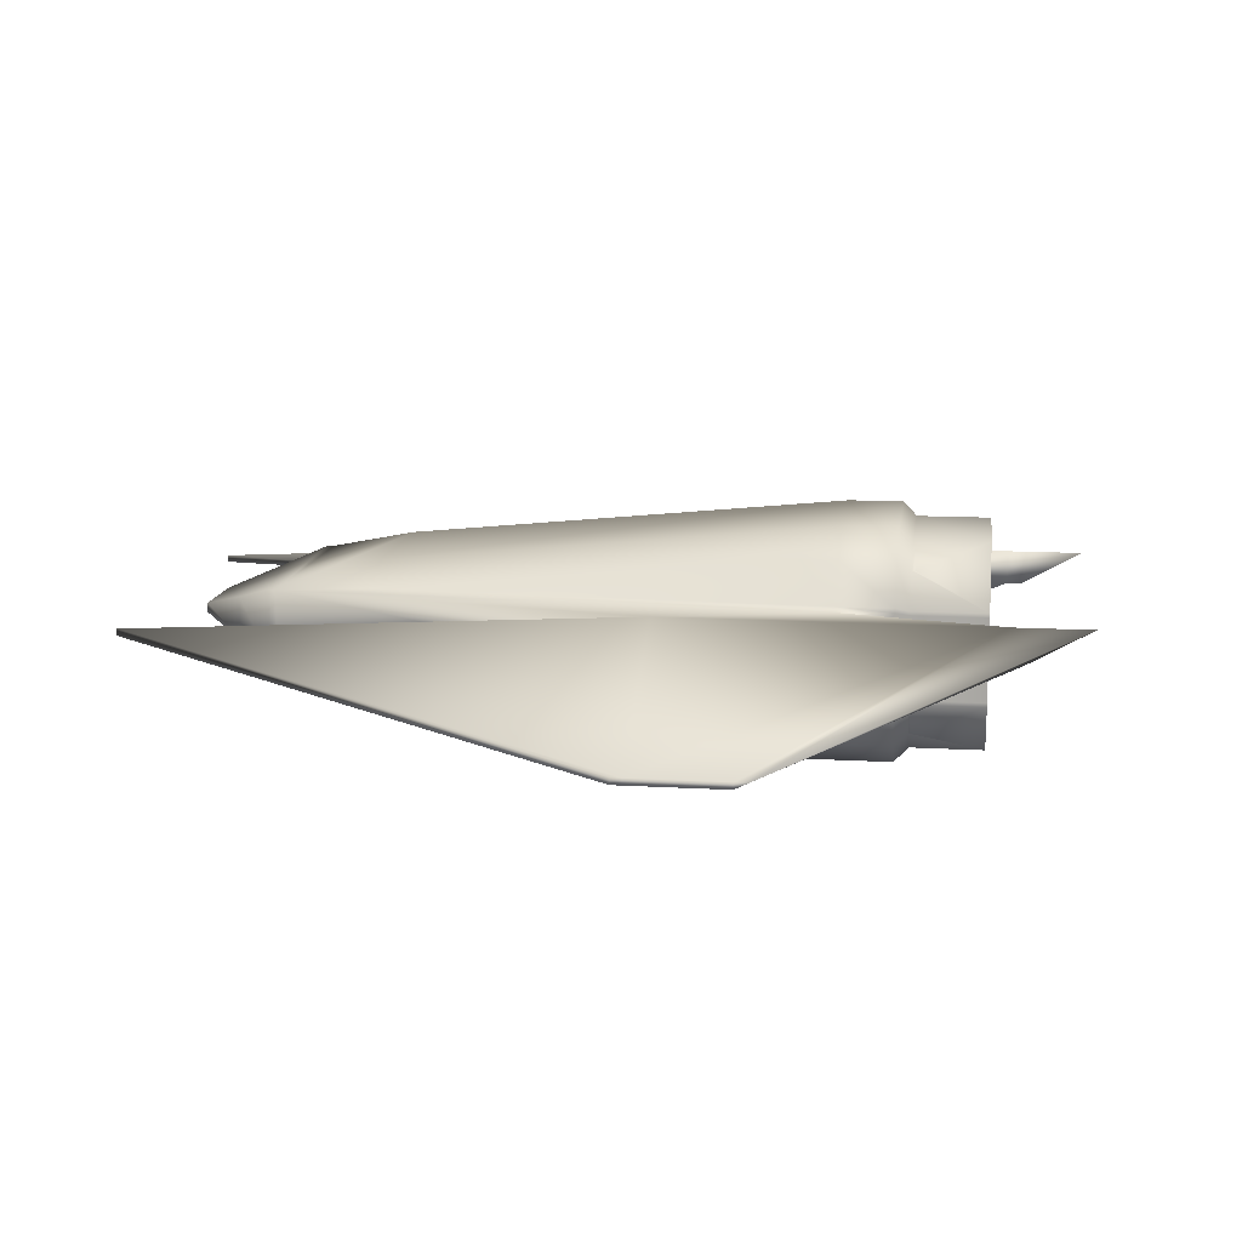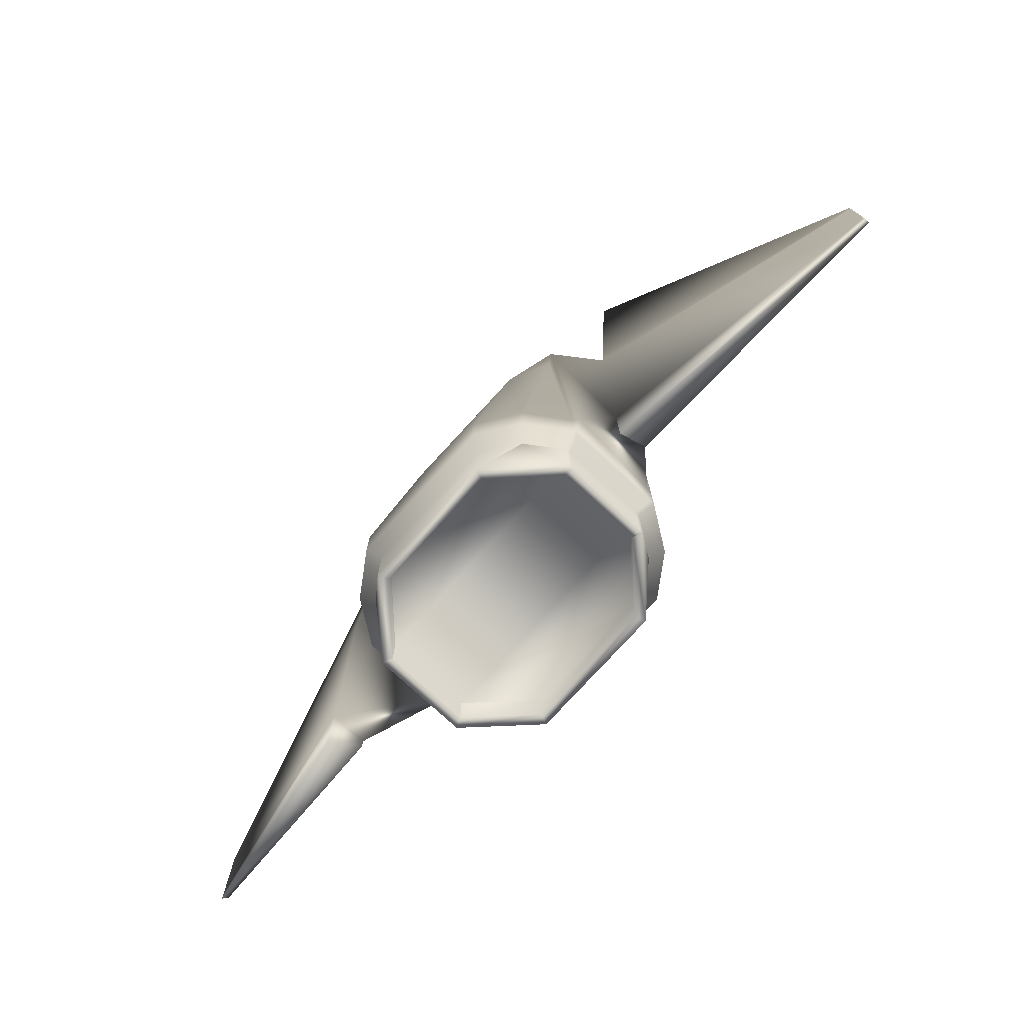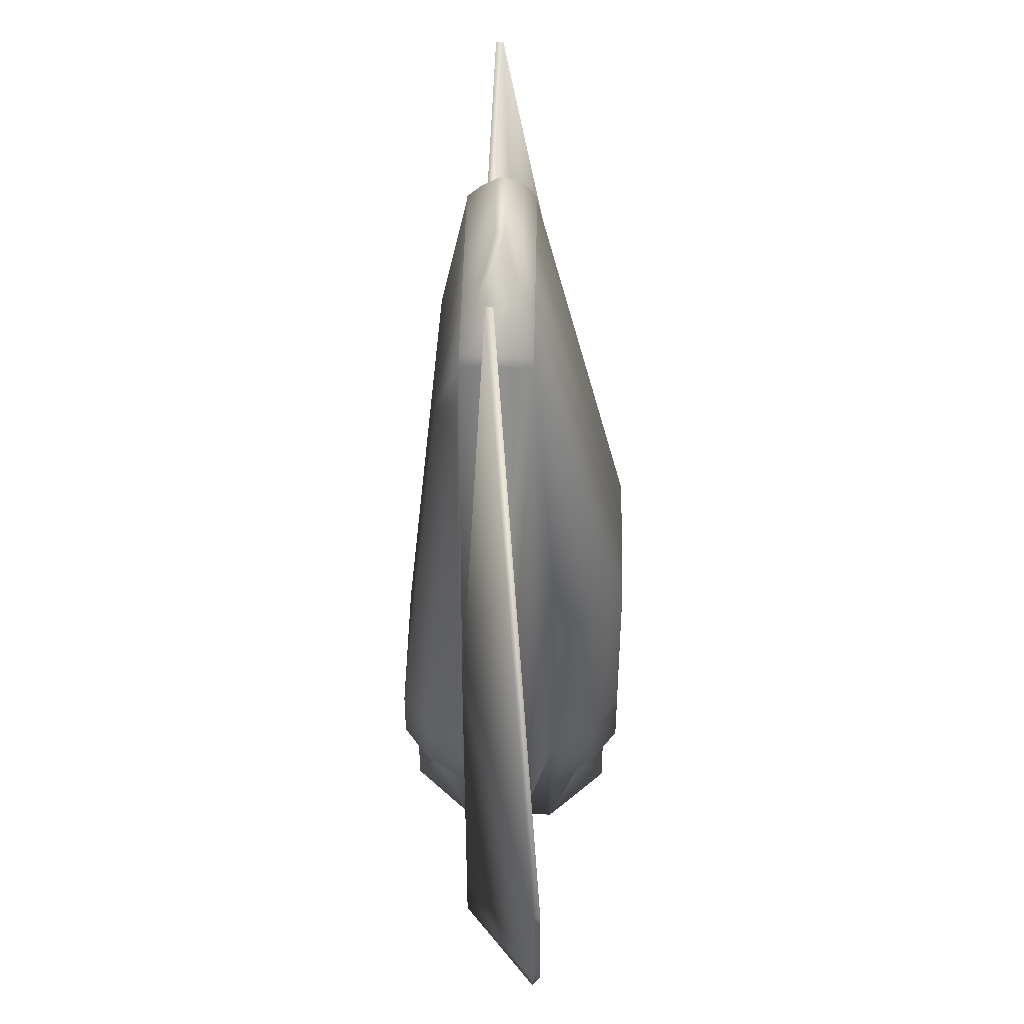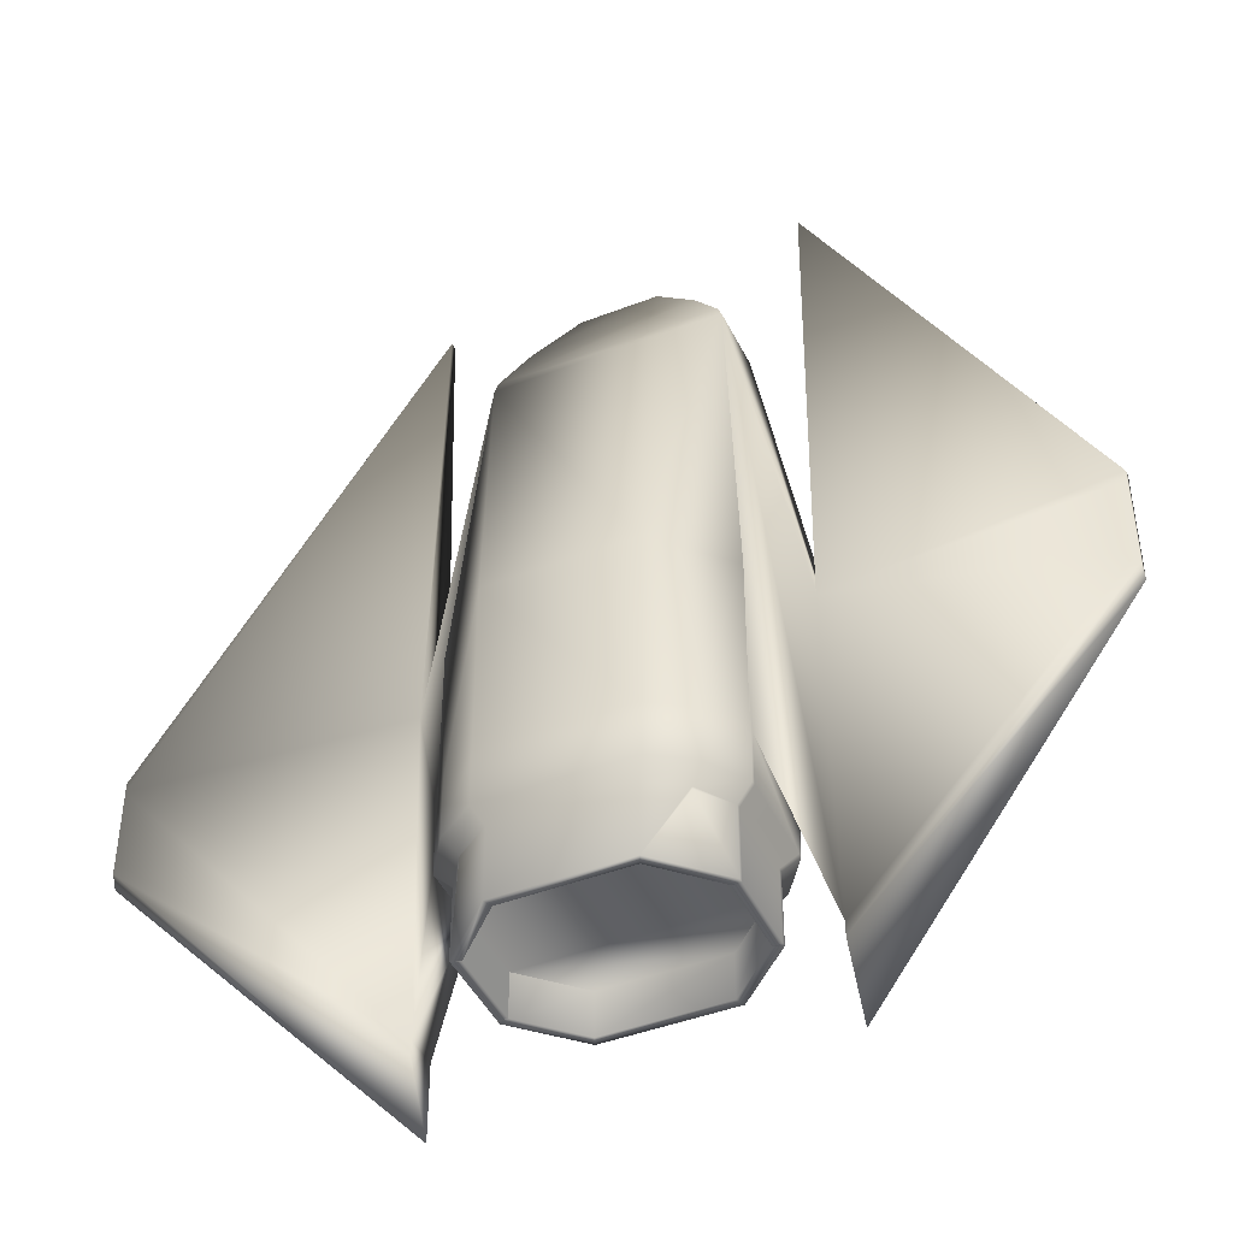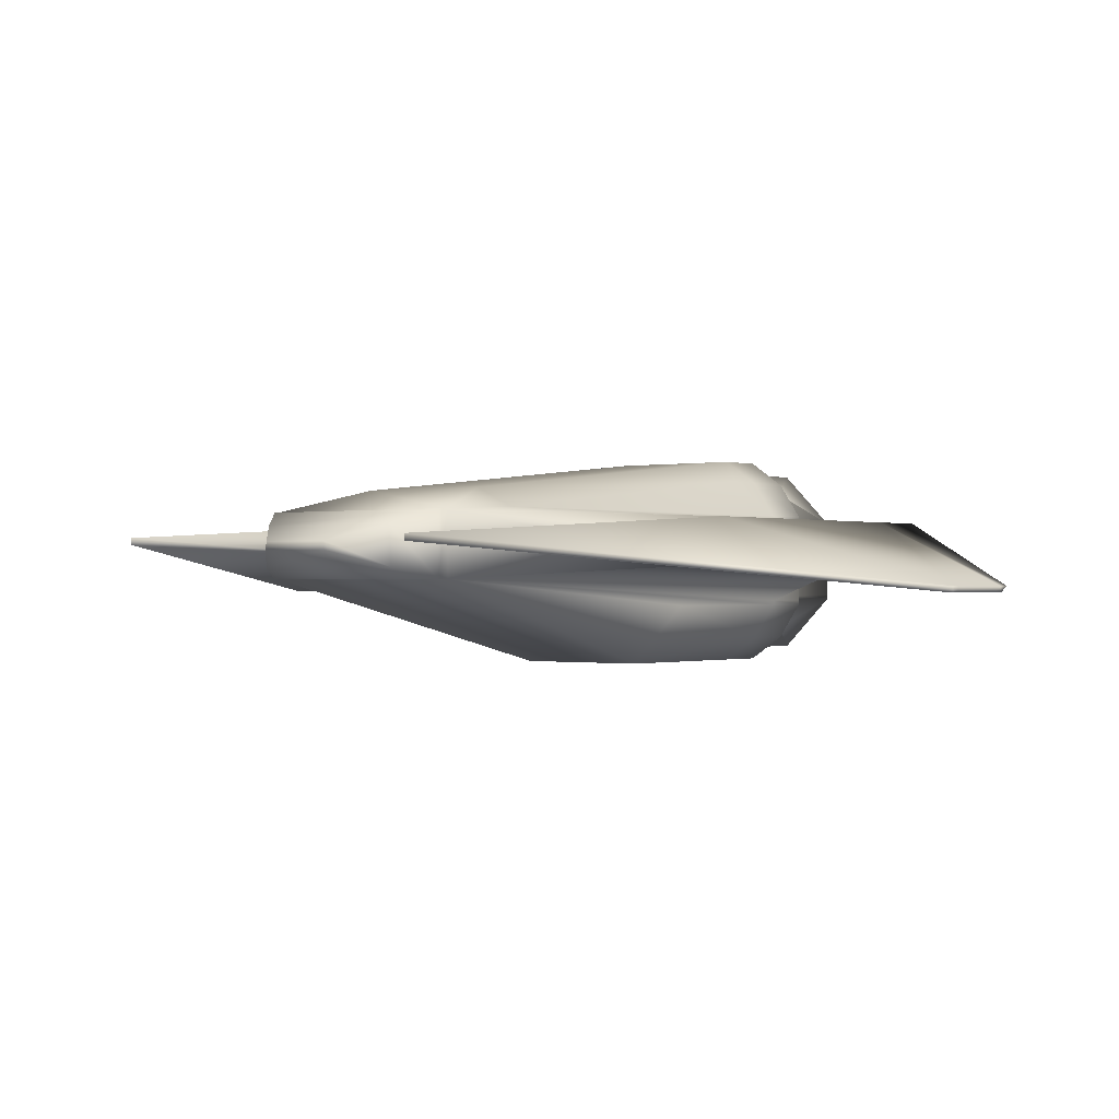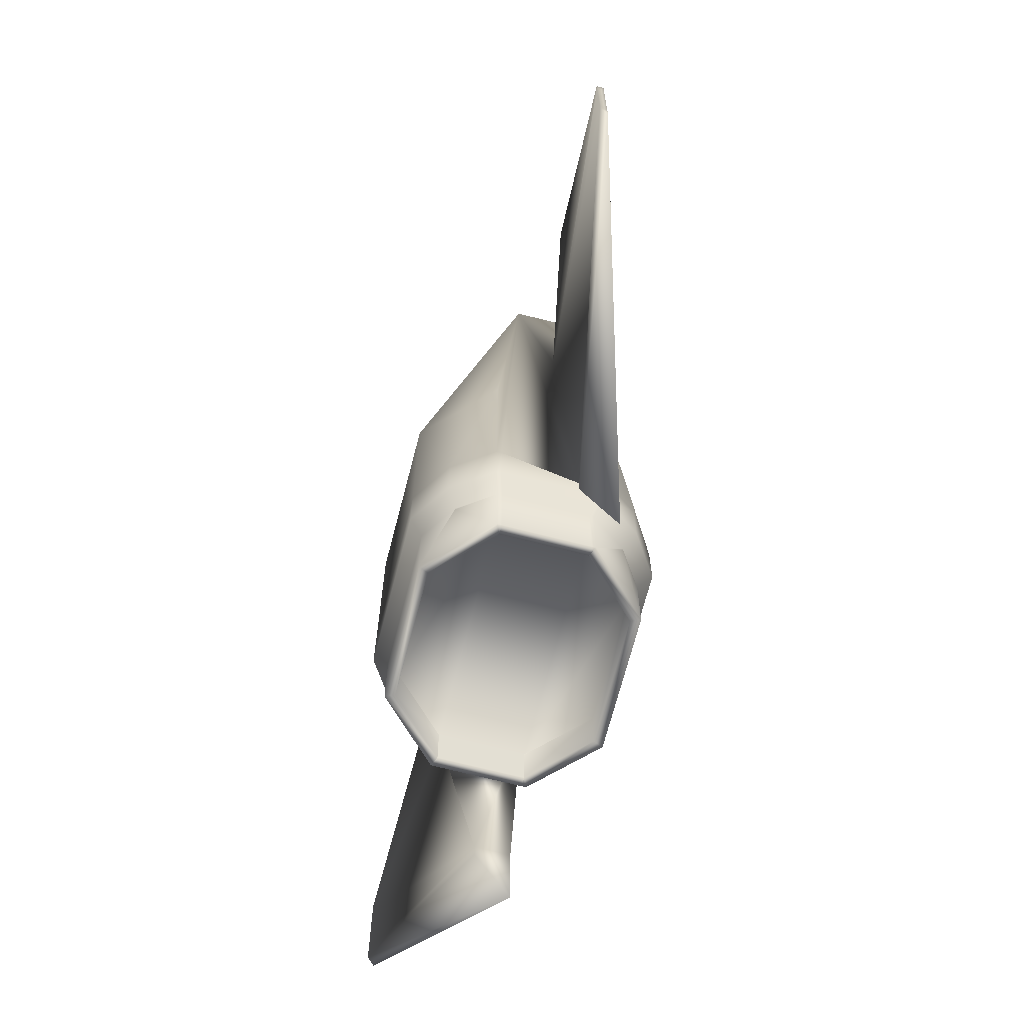
<metadata>
{"format":"obj","ext":"obj","renderer":"f3d","projection":"perspective","resolution":1024,"background":"white","views":[{"elev":12.5,"azim":97.9,"up":"+Y"},{"elev":-77.8,"azim":-132.6,"up":"+Z"},{"elev":47.6,"azim":-88.8,"up":"+Z"},{"elev":-44.0,"azim":24.4,"up":"+Z"},{"elev":-0.6,"azim":38.3,"up":"+Y"},{"elev":-68.8,"azim":75.5,"up":"+Z"}]}
</metadata>
<code>
v  -4.777 6.203 14.15
v  4.97 6.203 13.75
v  4.777 6.203 14.15
v  -3.15 2.23 -9.479
v  3.15 2.23 -9.479
v  -3.15 2.23 -1.676
v  -3.15 2.23 -11.81
v  3.15 2.23 -11.81
v  -4.793 9.12 14.11
v  4.978 9.12 13.79
v  -4.978 9.12 13.79
v  -3.15 10.19 9.686
v  3.15 10.19 9.686
v  -3.15 12.07 -9.479
v  3.15 12.07 -9.479
v  -3.15 12.07 -11.81
v  -1.698 7.391 17.72
v  1.633 7.777 17.72
v  -1.633 7.777 17.72
v  4.793 9.12 14.11
v  19.68 5.613 -2.773
v  19.68 5.895 -6.699
v  19.68 5.895 -2.773
v  5.905 5.183 -9.479
v  5.905 9.12 -11.81
v  6.114 9.12 -9.479
v  4.847 5.402 -13.58
v  -4.847 8.9 -13.58
v  4.847 8.9 -13.58
v  -5.905 5.183 -11.81
v  -6.114 9.12 -9.479
v  -5.905 9.12 -11.81
v  -19.68 5.613 -6.129
v  -19.68 5.895 -2.773
v  -19.68 5.895 -6.699
v  -4.97 6.203 13.75
v  7.874 7.666 -16.36
v  7.874 6.911 -2.253
v  7.874 9.12 -16.36
v  7.874 9.12 -2.253
v  -5.905 5.183 -9.479
v  -7.874 6.911 -2.253
v  -7.874 7.666 -16.36
v  -7.874 9.12 -2.253
v  -7.874 9.12 -16.36
v  19.68 5.613 -6.129
v  7.874 7.666 -17
v  19.68 5.895 -7.276
v  19.68 5.613 -6.707
v  7.874 7.963 19.64
v  19.68 5.613 -2.318
v  19.68 5.895 -2.318
v  -19.68 5.613 -2.773
v  -7.874 7.666 19.64
v  -19.68 5.895 -2.318
v  -19.68 5.613 -2.318
v  -7.874 9.12 -19.64
v  -19.68 5.613 -6.707
v  -19.68 5.895 -7.276
v  7.874 9.12 -19.64
v  7.874 7.666 19.64
v  -7.874 7.963 19.64
v  -7.874 7.666 -17
v  3.15 2.23 -1.676
v  5.905 4.986 -1.676
v  -5.905 4.986 -1.676
v  -5.905 4.986 -9.479
v  -4.847 5.402 -13.58
v  -2.633 3.178 -13.58
v  -4.847 5.393 -13.58
v  5.905 5.183 -11.81
v  5.905 4.986 -11.81
v  5.905 4.986 -9.479
v  -4.949 9.316 9.686
v  4.949 9.316 9.686
v  5.905 9.316 -9.479
v  2.633 11.12 -13.58
v  4.847 8.909 -13.58
v  -5.905 9.316 -11.81
v  -5.905 9.316 -9.479
v  4.792 3.343 -9.479
v  4.792 3.343 -9.253
v  -4.792 3.343 -9.253
v  -4.792 3.343 -9.479
v  4.792 3.343 -11.81
v  -4.792 3.343 -11.81
v  -5.905 4.986 -11.81
v  5.246 5.228 -15.55
v  4.257 3.769 -12.55
v  2.798 2.78 -15.55
v  -2.798 2.78 -15.55
v  -4.257 3.769 -12.55
v  -5.246 5.228 -15.55
v  4.724 10.96 -7.965
v  4.792 10.96 -9.479
v  -4.724 10.96 -7.965
v  4.792 10.96 -11.81
v  -4.792 10.96 -9.479
v  5.905 9.316 -11.81
v  -5.246 9.074 -15.55
v  -4.257 10.53 -12.55
v  -2.798 11.52 -15.55
v  2.798 11.52 -15.55
v  4.257 10.53 -12.55
v  5.246 9.074 -15.55
v  -4.792 10.96 -11.81
v  5.246 5.402 -12.4
v  5.246 8.9 -12.4
v  5.246 5.228 -12.4
v  4.257 3.769 -12.4
v  2.798 2.78 -12.4
v  -2.798 2.78 -12.4
v  -4.257 3.769 -12.4
v  -5.246 5.228 -12.4
v  -5.246 5.402 -12.4
v  -5.246 8.9 -12.4
v  -5.246 9.074 -12.4
v  -4.257 10.53 -12.4
v  -2.798 11.52 -12.4
v  2.798 11.52 -12.4
v  3.15 12.07 -11.81
v  4.257 10.53 -12.4
v  5.246 9.074 -12.4
v  5.246 5.402 -15.55
v  5.246 8.9 -15.55
v  -5.246 5.402 -15.55
v  -5.246 8.9 -15.55
v  2.633 3.178 -15.55
v  4.847 5.393 -15.55
v  -2.633 3.178 -15.55
v  -4.847 5.393 -15.55
v  -4.847 5.402 -15.55
v  -4.847 8.9 -15.55
v  -4.847 8.909 -15.55
v  -2.633 11.12 -15.55
v  2.633 11.12 -15.55
v  4.847 8.909 -15.55
v  4.847 8.9 -15.55
v  4.847 5.402 -15.55
v  2.633 3.178 -13.58
v  4.847 5.393 -13.58
v  -4.847 8.909 -13.58
v  -2.633 11.12 -13.58
v  3.629 6.679 15.75
v  -3.629 6.679 15.75
v  3.49 8.489 15.75
v  -3.49 8.489 15.75
v  1.698 7.391 17.72
o PlayerShip_V2
g PlayerShip_V2
f 1 2 3
f 4 5 6
f 7 8 4
f 9 10 11
f 12 13 14
f 14 15 16
f 17 18 19
f 3 10 20
f 21 22 23
f 24 25 26
f 27 28 29
f 30 31 32
f 33 34 35
f 36 9 11
f 2 37 38
f 24 39 37
f 26 40 39
f 10 38 40
f 41 42 43
f 36 44 42
f 11 45 44
f 31 43 45
f 38 46 21
f 47 48 49
f 39 23 22
f 50 51 52
f 43 53 33
f 54 55 56
f 44 35 34
f 57 58 59
f 37 60 47
f 39 48 60
f 22 49 48
f 46 47 49
f 40 61 50
f 38 51 61
f 21 52 51
f 23 50 52
f 42 62 54
f 44 55 62
f 34 56 55
f 53 54 56
f 45 63 57
f 43 58 63
f 33 59 58
f 35 57 59
f 2 64 65
f 36 41 66
f 41 30 67
f 68 69 70
f 71 24 72
f 24 2 73
f 11 12 74
f 10 26 75
f 26 25 76
f 29 77 78
f 32 31 79
f 31 11 80
f 5 81 82
f 6 83 84
f 8 85 81
f 4 84 86
f 66 83 6
f 64 82 65
f 67 84 83
f 87 86 84
f 88 89 90
f 91 92 93
f 73 81 85
f 65 82 81
f 94 95 15
f 14 96 12
f 15 95 97
f 16 98 14
f 75 94 13
f 12 96 74
f 76 95 94
f 99 97 95
f 100 101 102
f 103 104 105
f 80 98 106
f 74 96 98
f 25 107 108
f 71 109 107
f 72 110 109
f 85 111 110
f 8 112 111
f 7 113 112
f 86 114 113
f 87 115 114
f 30 116 115
f 32 117 116
f 79 118 117
f 106 119 118
f 16 120 119
f 121 122 120
f 97 123 122
f 99 108 123
f 108 124 125
f 107 88 124
f 109 89 88
f 110 90 89
f 111 91 90
f 112 92 91
f 113 93 92
f 114 126 93
f 115 127 126
f 116 100 127
f 117 101 100
f 118 102 101
f 119 103 102
f 120 104 103
f 122 105 104
f 123 125 105
f 88 128 129
f 90 130 128
f 91 131 130
f 93 132 131
f 126 133 132
f 127 134 133
f 100 135 134
f 102 136 135
f 103 137 136
f 105 138 137
f 125 139 138
f 124 129 139
f 129 140 141
f 128 69 140
f 130 70 69
f 131 68 70
f 132 28 68
f 133 142 28
f 134 143 142
f 135 77 143
f 136 78 77
f 137 29 78
f 138 27 29
f 139 141 27
f 1 144 145
f 3 146 144
f 20 147 146
f 9 145 147
f 145 148 17
f 144 18 148
f 146 19 18
f 147 17 19
f 1 36 2
f 5 64 6
f 8 5 4
f 9 20 10
f 13 15 14
f 15 121 16
f 17 148 18
f 3 2 10
f 21 46 22
f 24 71 25
f 27 68 28
f 30 41 31
f 33 53 34
f 36 1 9
f 2 24 37
f 24 26 39
f 26 10 40
f 10 2 38
f 41 36 42
f 36 11 44
f 11 31 45
f 31 41 43
f 38 37 46
f 47 60 48
f 39 40 23
f 50 61 51
f 43 42 53
f 54 62 55
f 44 45 35
f 57 63 58
f 37 39 60
f 39 22 48
f 22 46 49
f 46 37 47
f 40 38 61
f 38 21 51
f 21 23 52
f 23 40 50
f 42 44 62
f 44 34 55
f 34 53 56
f 53 42 54
f 45 43 63
f 43 33 58
f 33 35 59
f 35 45 57
f 36 66 6
f 36 6 64
f 2 36 64
f 41 67 66
f 30 87 67
f 27 141 140
f 27 140 69
f 68 27 69
f 24 73 72
f 2 65 73
f 10 75 13
f 10 13 12
f 11 10 12
f 26 76 75
f 25 99 76
f 28 142 143
f 28 143 77
f 29 28 77
f 31 80 79
f 11 74 80
f 82 64 5
f 84 4 6
f 81 5 8
f 86 7 4
f 83 66 67
f 84 67 87
f 85 72 73
f 81 73 65
f 15 13 94
f 14 98 96
f 97 121 15
f 16 106 98
f 94 75 76
f 95 76 99
f 106 79 80
f 98 80 74
f 25 71 107
f 71 72 109
f 72 85 110
f 85 8 111
f 8 7 112
f 7 86 113
f 86 87 114
f 87 30 115
f 30 32 116
f 32 79 117
f 79 106 118
f 106 16 119
f 16 121 120
f 121 97 122
f 97 99 123
f 99 25 108
f 108 107 124
f 107 109 88
f 109 110 89
f 110 111 90
f 111 112 91
f 112 113 92
f 113 114 93
f 114 115 126
f 115 116 127
f 116 117 100
f 117 118 101
f 118 119 102
f 119 120 103
f 120 122 104
f 122 123 105
f 123 108 125
f 88 90 128
f 90 91 130
f 91 93 131
f 93 126 132
f 126 127 133
f 127 100 134
f 100 102 135
f 102 103 136
f 103 105 137
f 105 125 138
f 125 124 139
f 124 88 129
f 129 128 140
f 128 130 69
f 130 131 70
f 131 132 68
f 132 133 28
f 133 134 142
f 134 135 143
f 135 136 77
f 136 137 78
f 137 138 29
f 138 139 27
f 139 129 141
f 1 3 144
f 3 20 146
f 20 9 147
f 9 1 145
f 145 144 148
f 144 146 18
f 146 147 19
f 147 145 17

</code>
